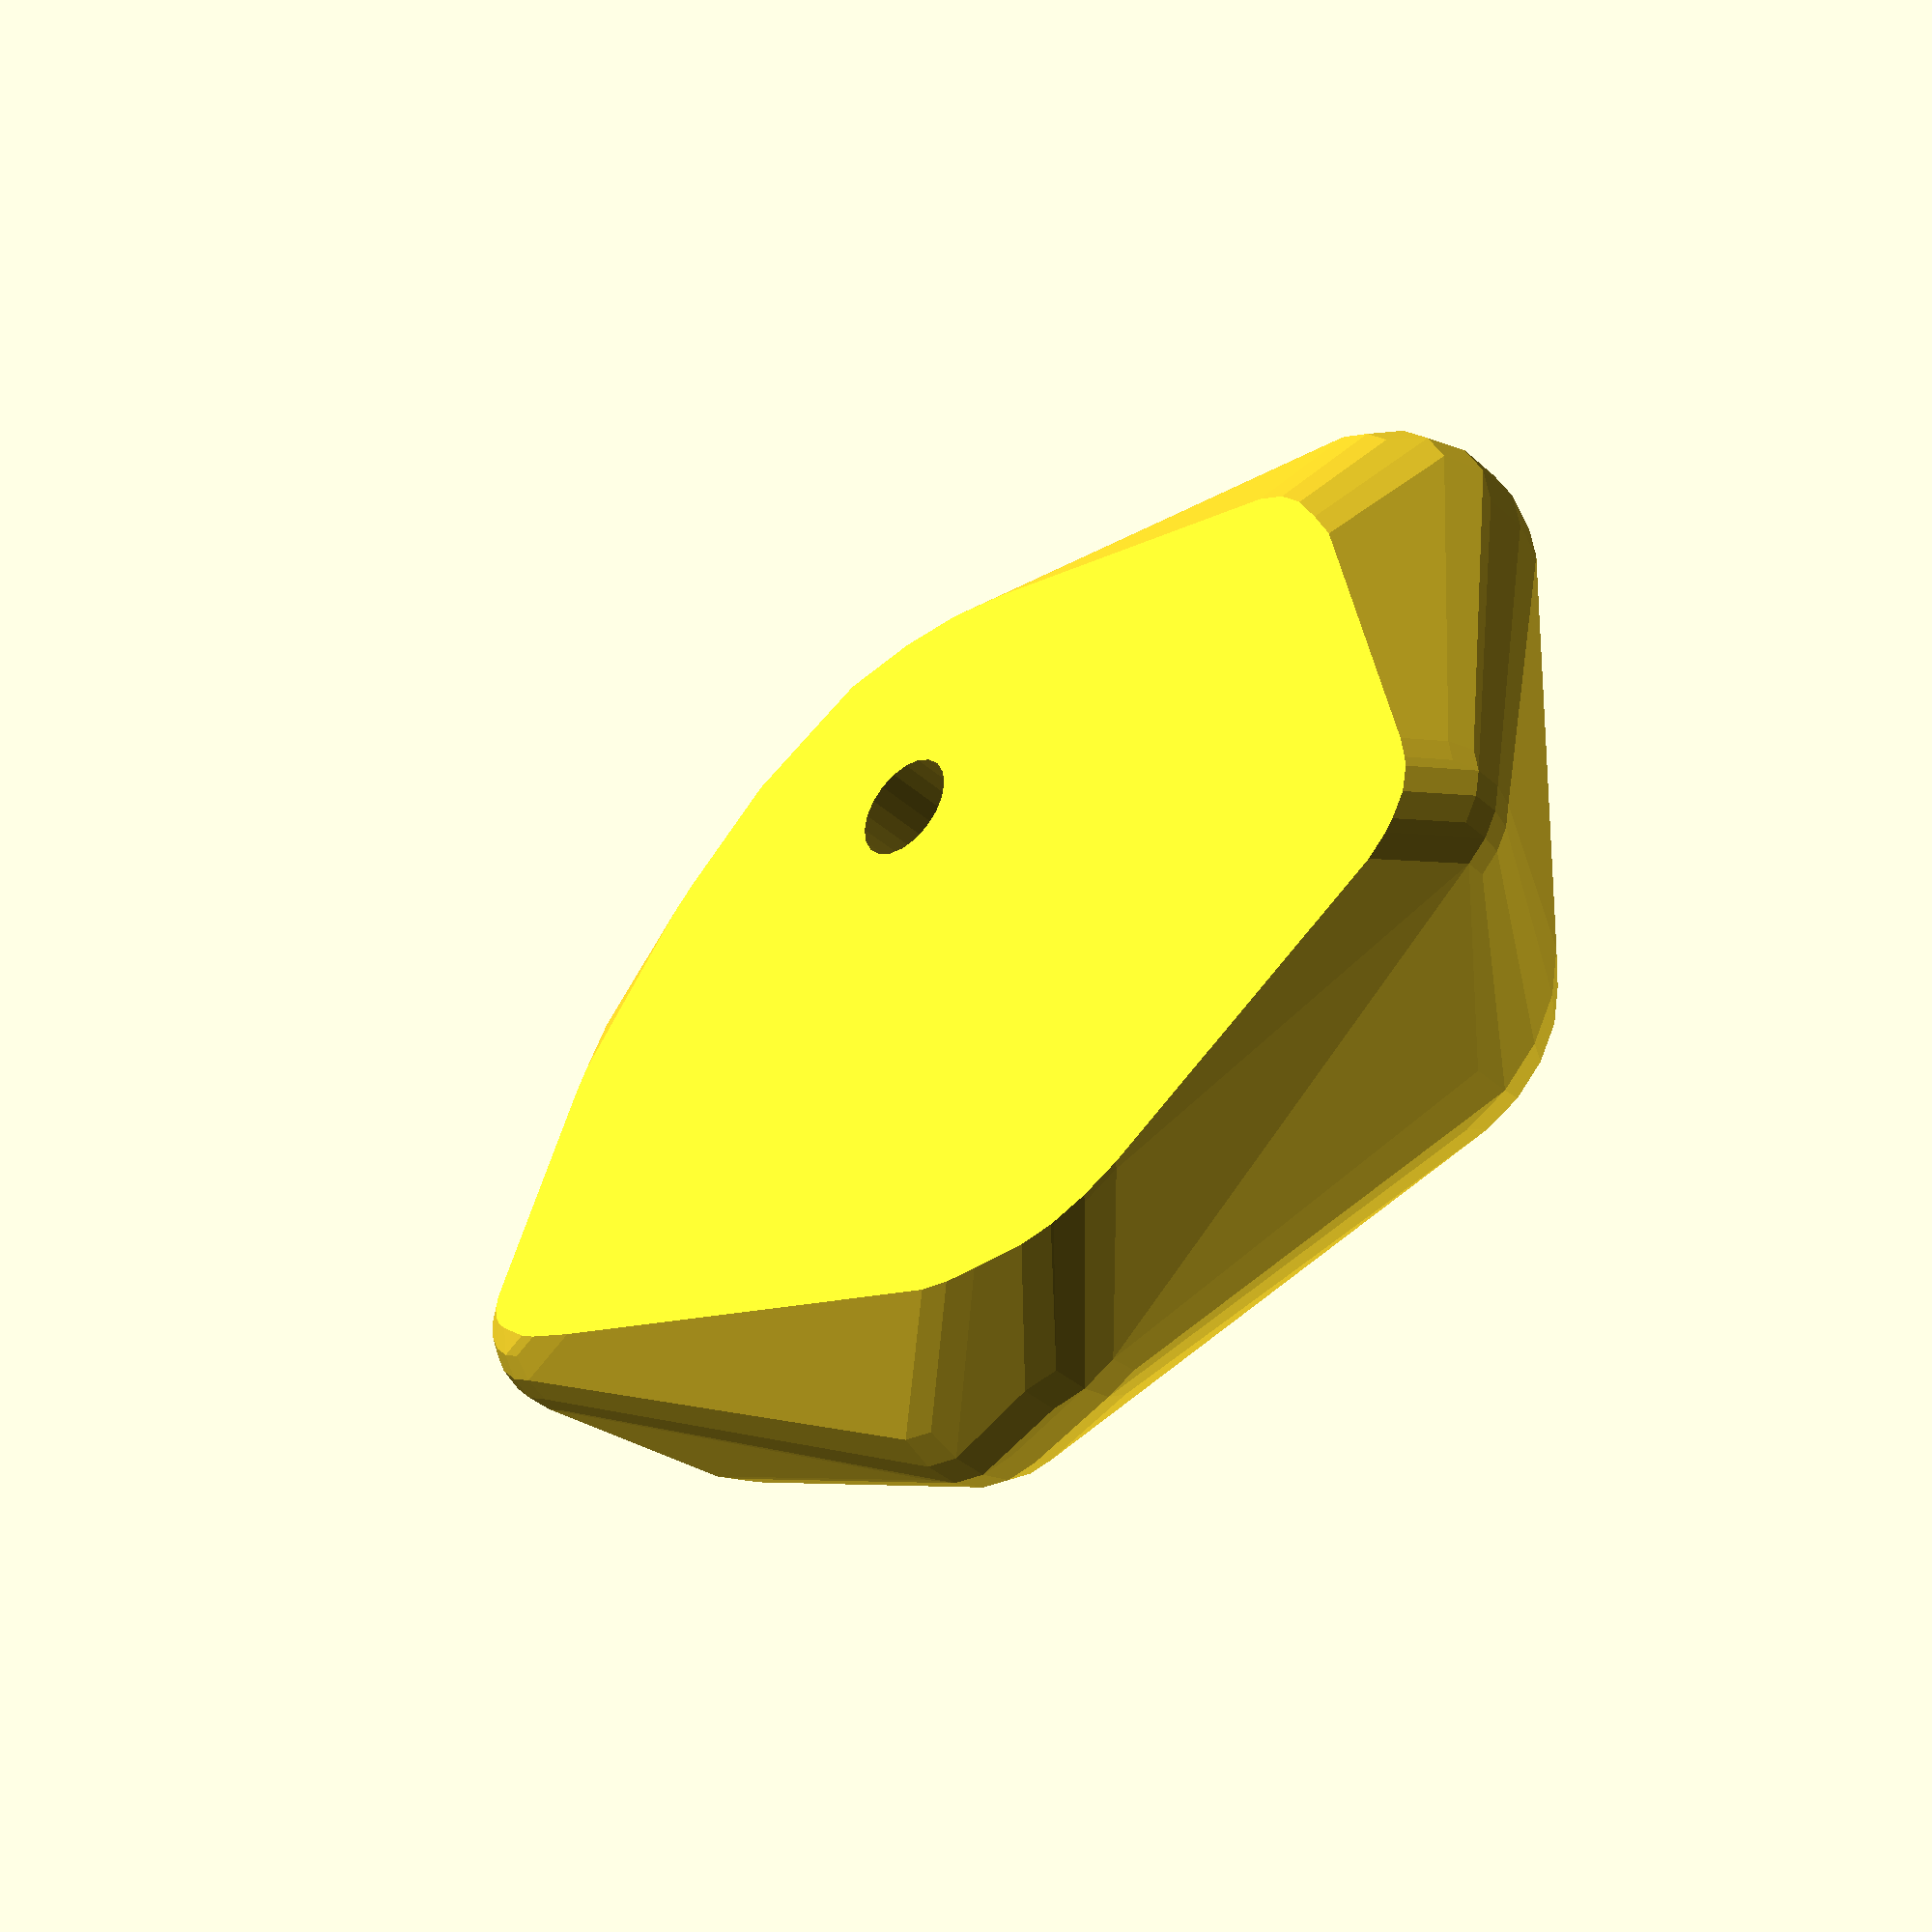
<openscad>
//Customizable Rock Climbing Hold v1.2
//v1 had 125 views and 11 downloads
//v1.1 had 16 views and 4 downloads
//Created by Ari M. Diacou, October 2014
//Shared under Creative Commons License: Attribution-ShareAlike 3.0 Unported (CC BY-SA 3.0) 
//see http://creativecommons.org/licenses/by-sa/3.0/

// preview[view:north west, tilt:top diagonal]

//Maximum(ish) size of hold in mm
Dmax=120;
//Changes hold thickness based on climb difficulty
difficulty=5.7;//[5.4,5.5,5.6,5.7,5.8,5.9,"5.10"]
//A way to save your random arrangement
seed=20;
//Diameter of the socket wrench you will tighten your bolt with in mm
head_diameter=26;
//Diameter of the hole that the bolt will fit into in mm
bore_diameter=10;
//number of spheres
n=12;
//Parameter for scaling of element sizes (smaller makes spikier rocks)
a=7;//[1:10]
//Changes curviness of rocks ($fn= 4 or 20) and adds an uncut reference rock
testing_mode=false;

                 /*[Hidden]*/

///////////////// Variables ///////////////////////
Rmax=Dmax/2;
vector=rands(0,1,3*n,seed);
//Figures how thin to make the hold based on the desired difficulty of the route
z_adjustment = (difficulty=="5.10" || difficulty-5.1<.04) ? 
	-0.4 :
	(difficulty-5.7)*(-4/3);
//Use lower resolution in testing mode for speed
$fn= testing_mode ? 4 : 20;

///////////////////Main()/////////////////////////
hold(vector);

//A bunch of other testing/debugging options
if(testing_mode){
	//Reference copy, uncomment to see whole rock
	translate([3*Rmax,0,0]) rock(vector);
	translate([3*Rmax,0,0]) show_space();
	echo(str("For difficulty of ",difficulty," the z adjustment is: ",z_adjustment));
	}

/////////////////Functions///////////////////////
module hold(vector_of_n_random_triplets){
	difference(){
		translate([0,0,Rmax*z_adjustment])
			rock(vector_of_n_random_triplets);
		//Remove the bottom to give a flat base
		translate([0,0,-Rmax*1.5]) 
			cube(Rmax*3,center=true);
		//Drill a hole for the bolt
		cylinder(r=bore_diameter/2,h=4*Rmax,center=true,$fn=20);
		//Counter-sink for the bolt head
		translate([0,0,Rmax*(0.5+z_adjustment)]) //0.68 is an average because I cant 
			if(testing_mode){
				#cylinder(r=head_diameter/2,h=Rmax,$fn=20);}
			else{
				cylinder(r=head_diameter/2,h=Rmax,$fn=20);}
		}
	}

module rock(vector_of_n_random_triplets){
	v=vector_of_n_random_triplets;
	hull(){
		for(i=[0:n-1]){ //For each i, pass a triplet to module element()
			element([v[i],v[i+1],v[i+2]]);
			}
		}
	}

module element(v){
	//Sets up a sphere of radius R randomly placed in a cylinder
	//a triplet of random [0,1] numbers are converted to a cylindrical triplet
	//the cylinder has a radius of Rmax, and a height of Rmax

	//Coordinates of a sphere in cylindrical coordinates
	r=Rmax*v[0]; 
	theta=360*v[1]; 
	z=(v[2]-0.5)*Rmax;
	//But OpenSCAD thinks in cartesian
	y=r*sin(theta);
	x=r*cos(theta);
	/*We have to wrap/hull() all of these spheres to make a rock. To make it aesthetically convincing, spheres at the edges of the allowed range should be smaller than those placed towards the center. I chose a gaussian distribution of sphere radius as a function of r/Rmax, which is simply v[0]. */
	R=.5*Rmax*exp(-v[0]*v[0]/(a/10));
	translate([x,y,z]) sphere(R);
	}

module show_space(){ 
	//makes a transparent highlighted cylinder spanning the space that
	//element()s can be placed in.
	%# cylinder(2*Rmax,r=Rmax,center=true, $fn=40);
	}
</openscad>
<views>
elev=220.1 azim=195.9 roll=317.4 proj=p view=solid
</views>
